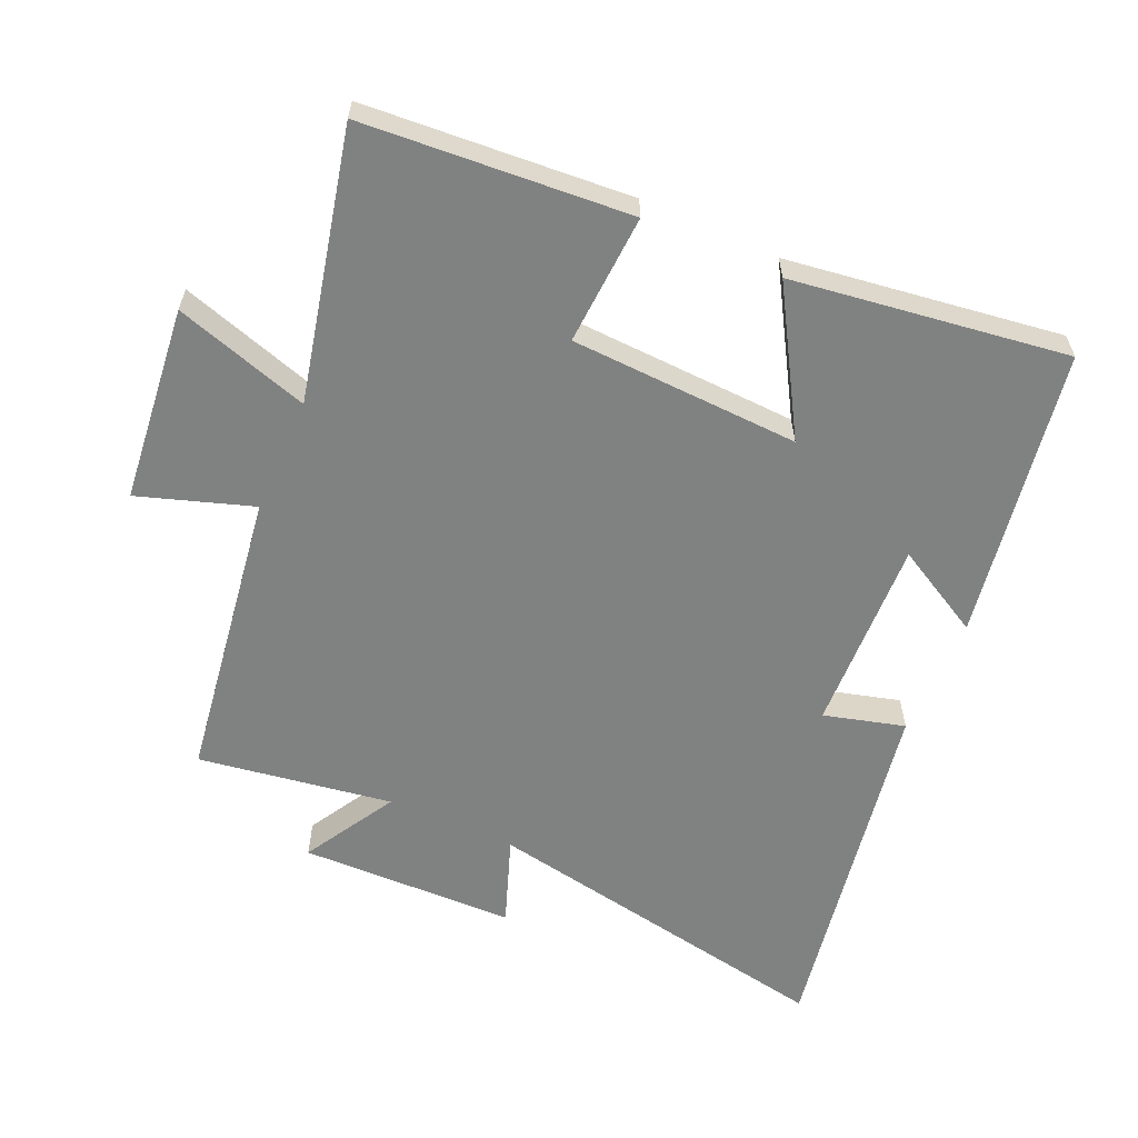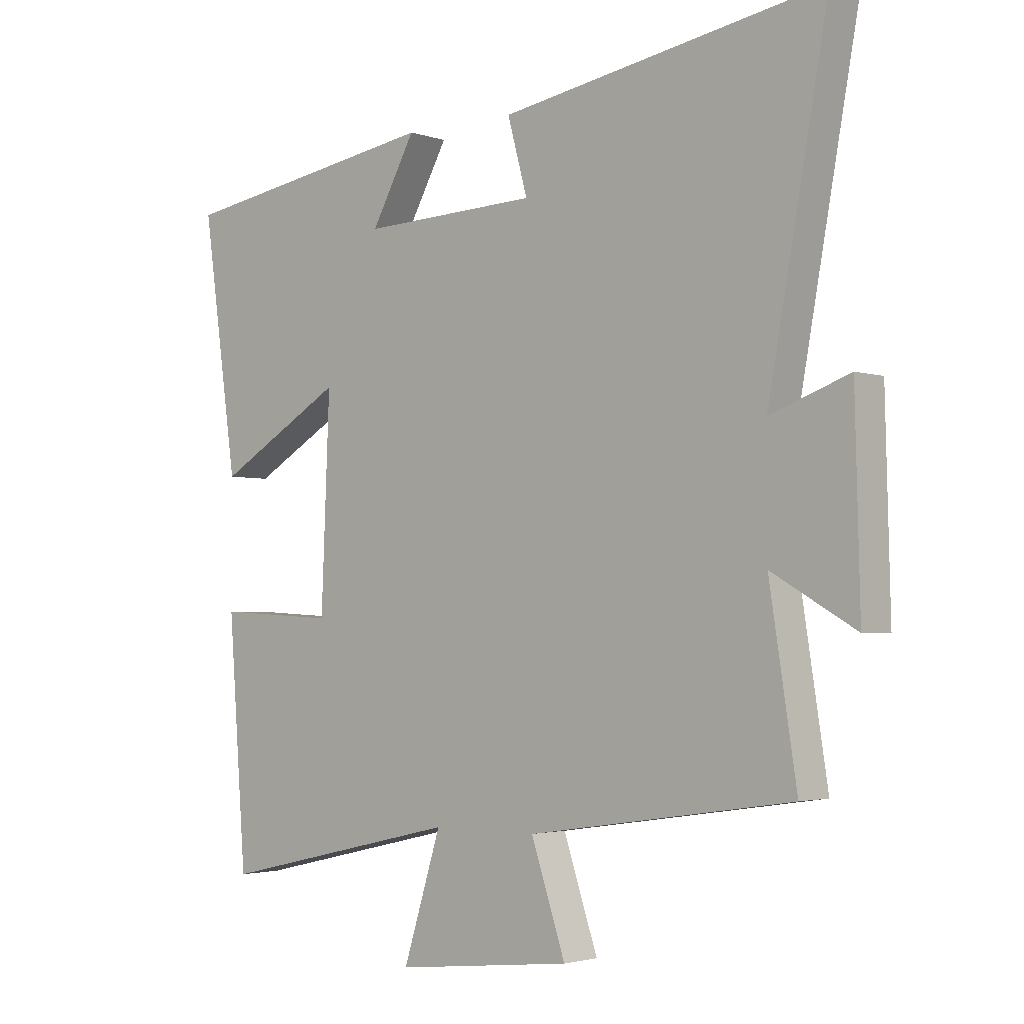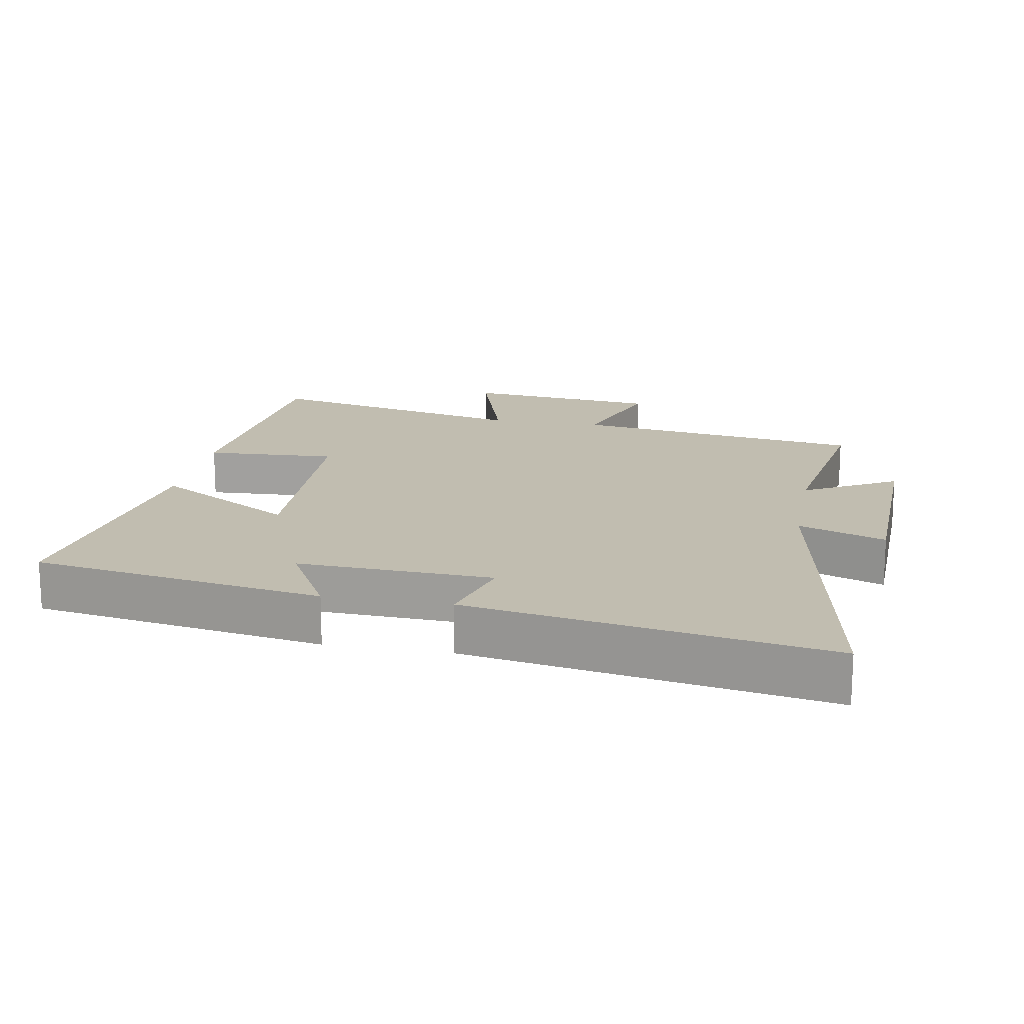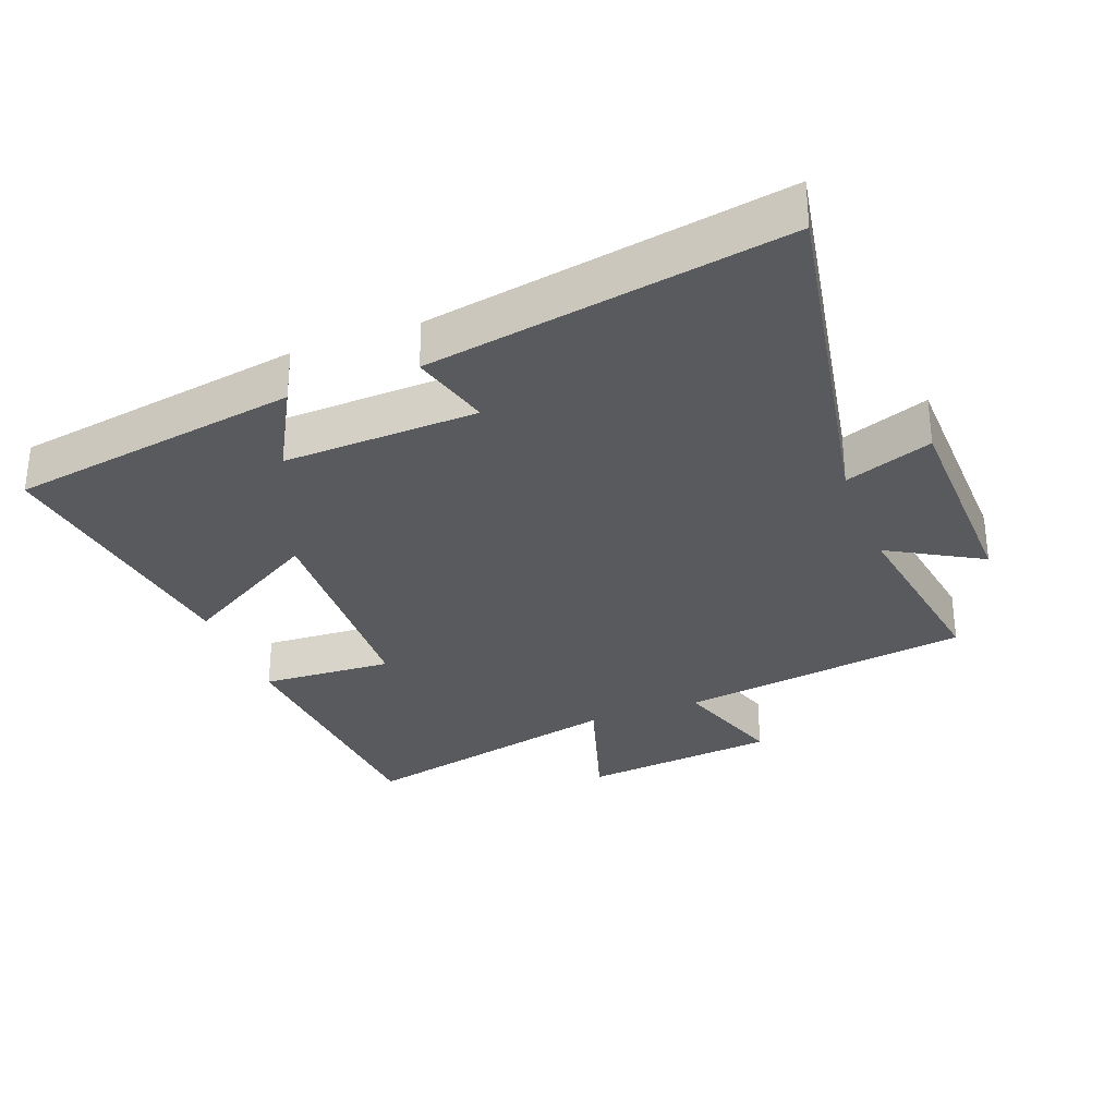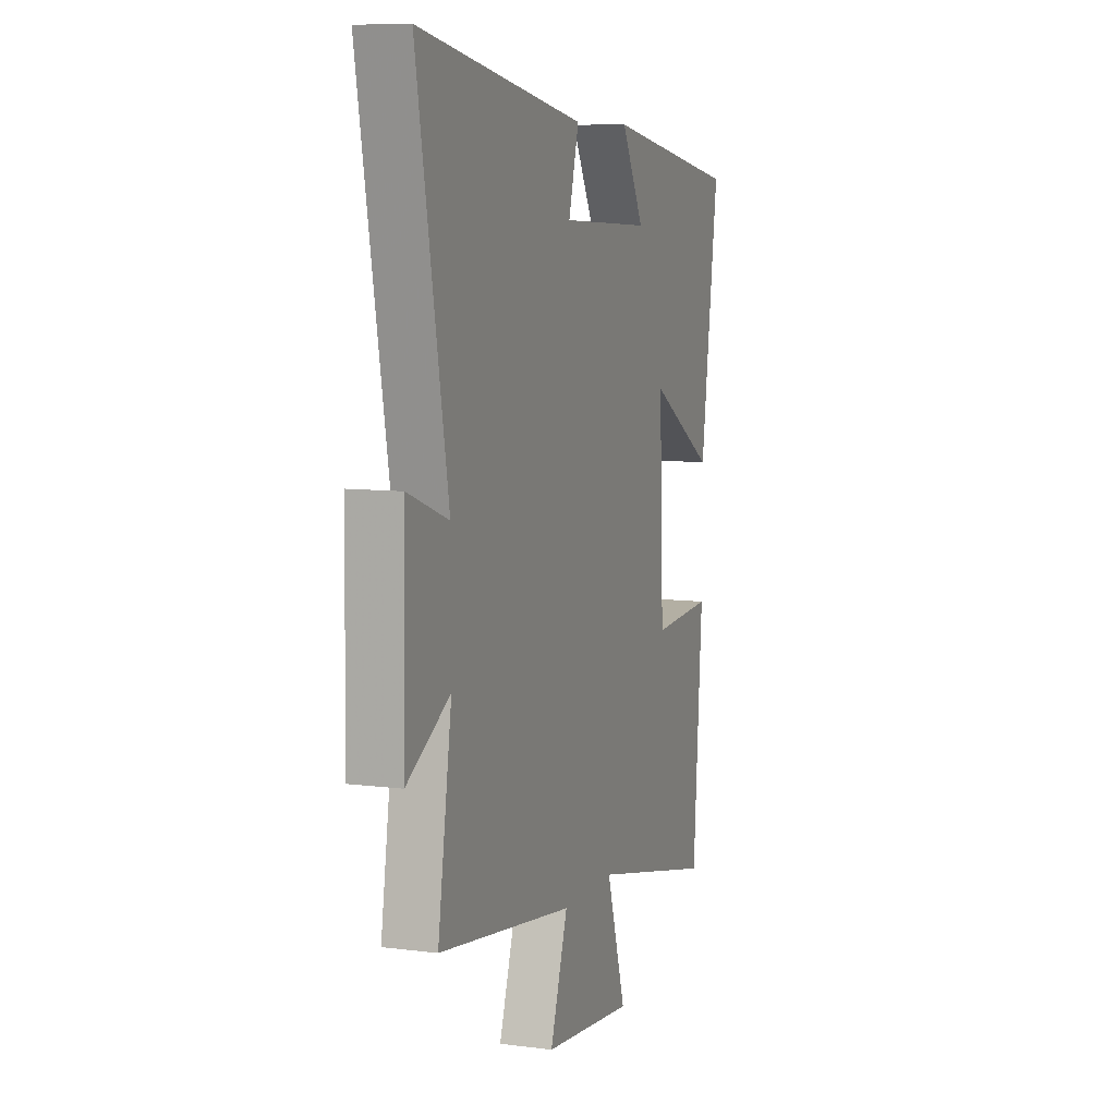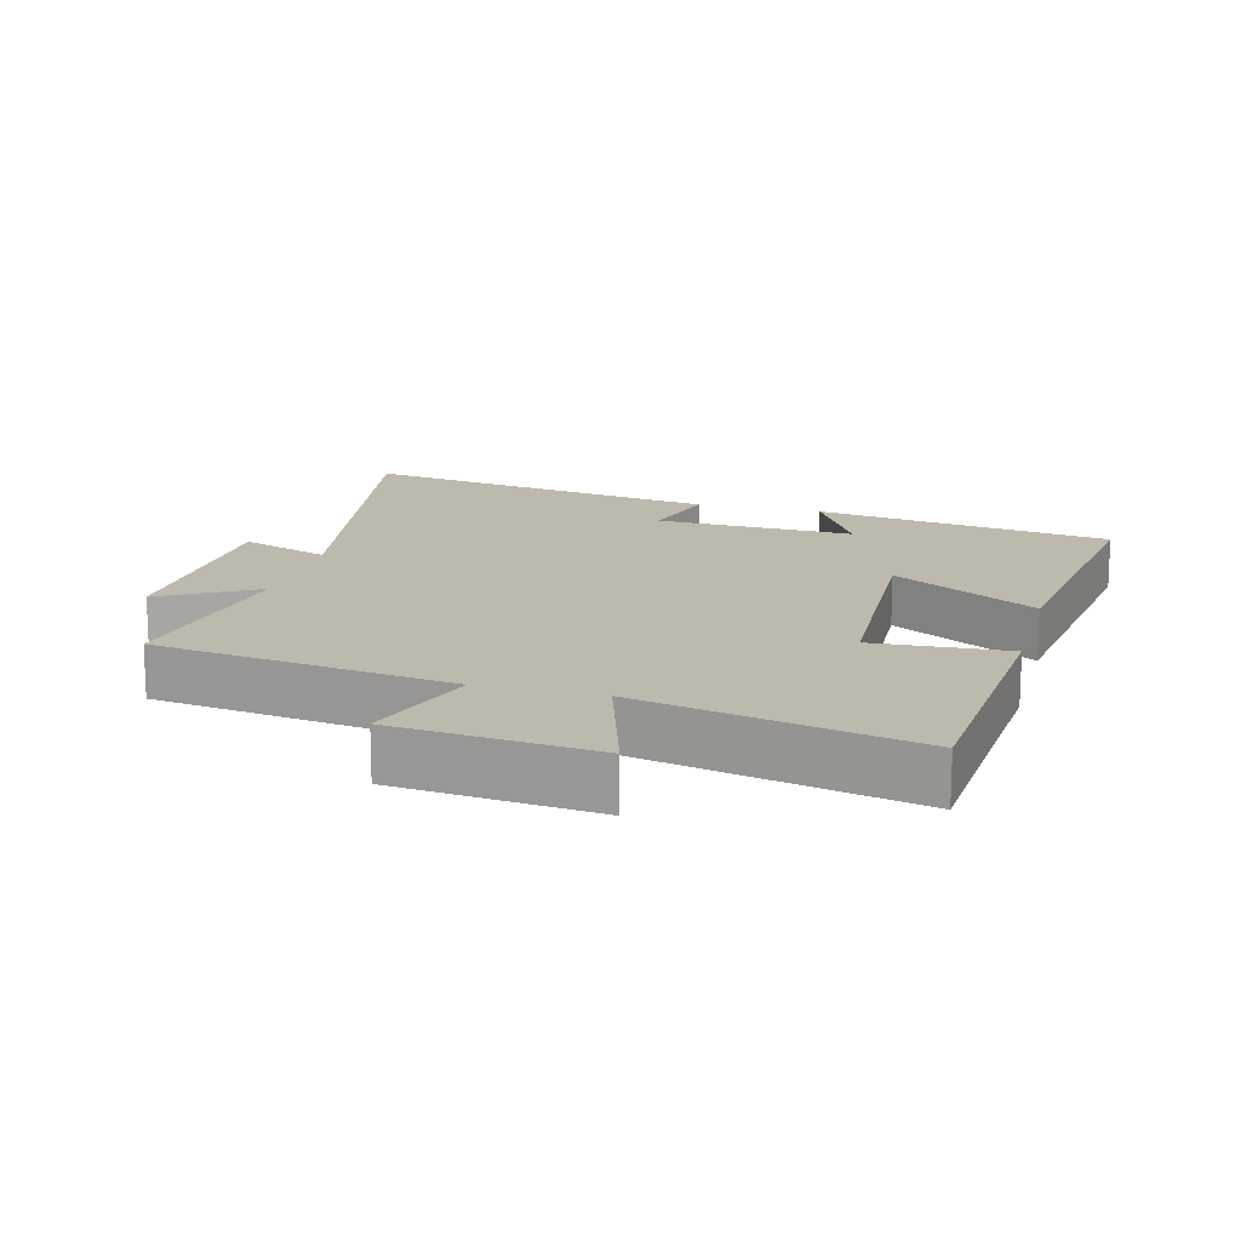
<metadata>
{"format":"obj","ext":"obj","renderer":"f3d","projection":"perspective","resolution":1024,"background":"white","views":[{"elev":-60.3,"azim":-114.0,"up":"+Y"},{"elev":-2.7,"azim":40.8,"up":"+Z"},{"elev":16.7,"azim":10.5,"up":"+Y"},{"elev":-31.0,"azim":20.8,"up":"+Y"},{"elev":8.3,"azim":109.5,"up":"+Z"},{"elev":15.2,"azim":-165.2,"up":"+Y"}]}
</metadata>
<code>
v -0.47 0.07 -0.593
v -0.5 0.07 -0.193
v -0.303 0.07 -0.204
v -0.289 0.07 0.14
v -0.5 0.07 0.015
v -0.558 0.07 0.428
v -0.122 0.07 0.5
v -0.195 0.07 0.367
v 0.097 0.07 0.379
v 0.064 0.07 0.5
v 0.599 0.07 0.593
v 0.5 0.07 0.052
v 0.631 0.07 0.1
v 0.639 0.07 -0.224
v 0.5 0.07 -0.144
v 0.545 0.07 -0.435
v 0.107 0.07 -0.5
v 0.164 0.07 -0.671
v -0.13 0.07 -0.703
v -0.067 0.07 -0.5
v -0.47 0 -0.593
v -0.5 0 -0.193
v -0.303 0 -0.204
v -0.289 0 0.14
v -0.5 0 0.015
v -0.558 0 0.428
v -0.122 0 0.5
v -0.195 0 0.367
v 0.097 0 0.379
v 0.064 0 0.5
v 0.599 0 0.593
v 0.5 0 0.052
v 0.631 0 0.1
v 0.639 0 -0.224
v 0.5 0 -0.144
v 0.545 0 -0.435
v 0.107 0 -0.5
v 0.164 0 -0.671
v -0.13 0 -0.703
v -0.067 0 -0.5
f 17 18 19 20
f 15 16 17 20
f 15 20 1
f 12 13 14 15
f 12 15 1
f 9 10 11 12
f 8 9 12
f 5 6 7 8
f 4 5 8
f 3 4 8 12
f 1 2 3
f 1 3 12
f 40 39 38 37
f 40 37 36 35
f 21 40 35
f 35 34 33 32
f 21 35 32
f 32 31 30 29
f 32 29 28
f 28 27 26 25
f 28 25 24
f 32 28 24 23
f 23 22 21
f 32 23 21
f 1 21 22 2
f 2 22 23 3
f 3 23 24 4
f 4 24 25 5
f 5 25 26 6
f 6 26 27 7
f 7 27 28 8
f 8 28 29 9
f 9 29 30 10
f 10 30 31 11
f 11 31 32 12
f 12 32 33 13
f 13 33 34 14
f 14 34 35 15
f 15 35 36 16
f 16 36 37 17
f 17 37 38 18
f 18 38 39 19
f 19 39 40 20
f 20 40 21 1

</code>
